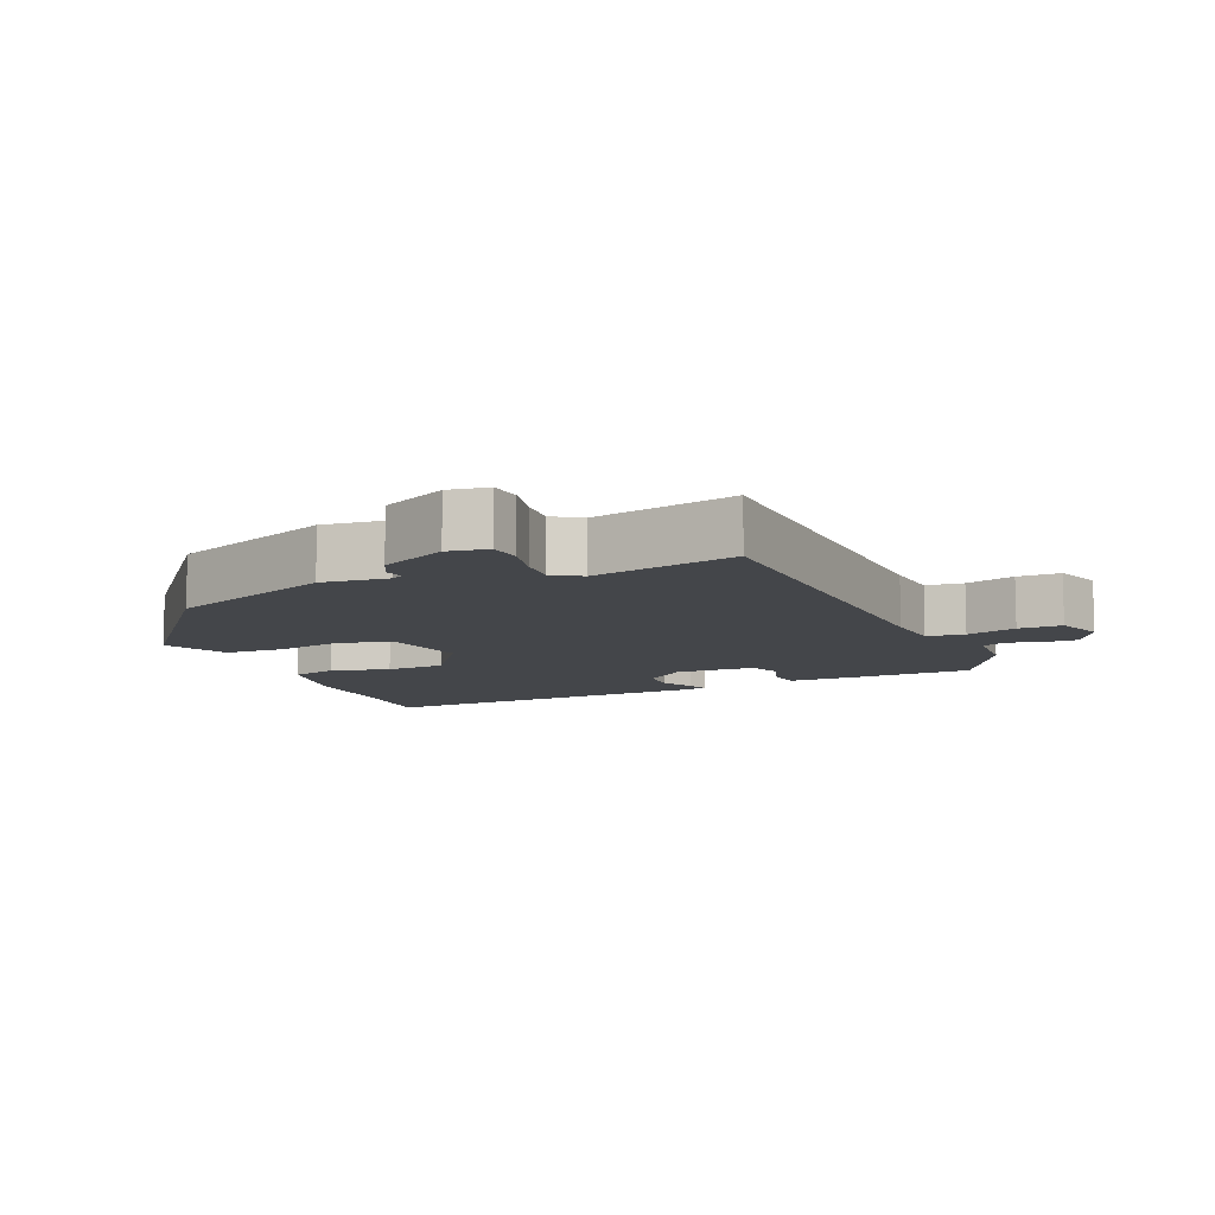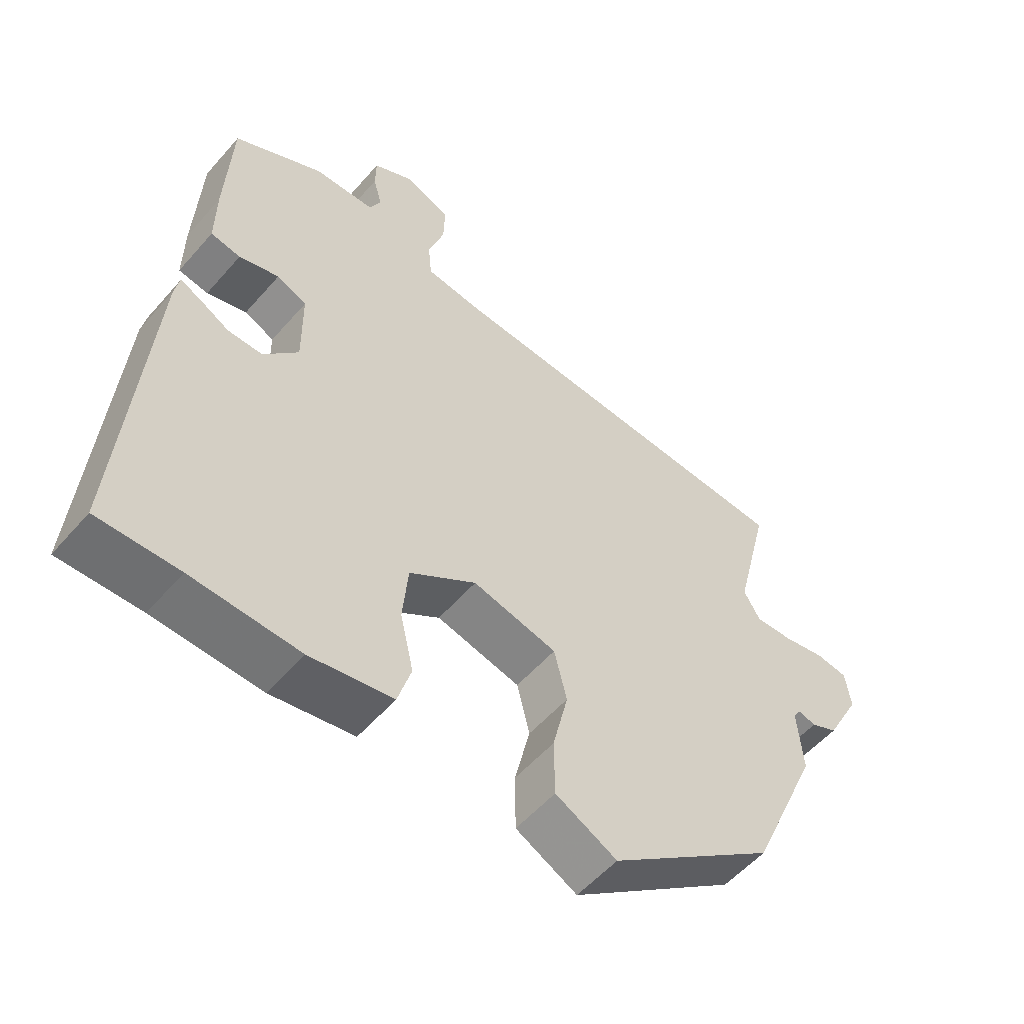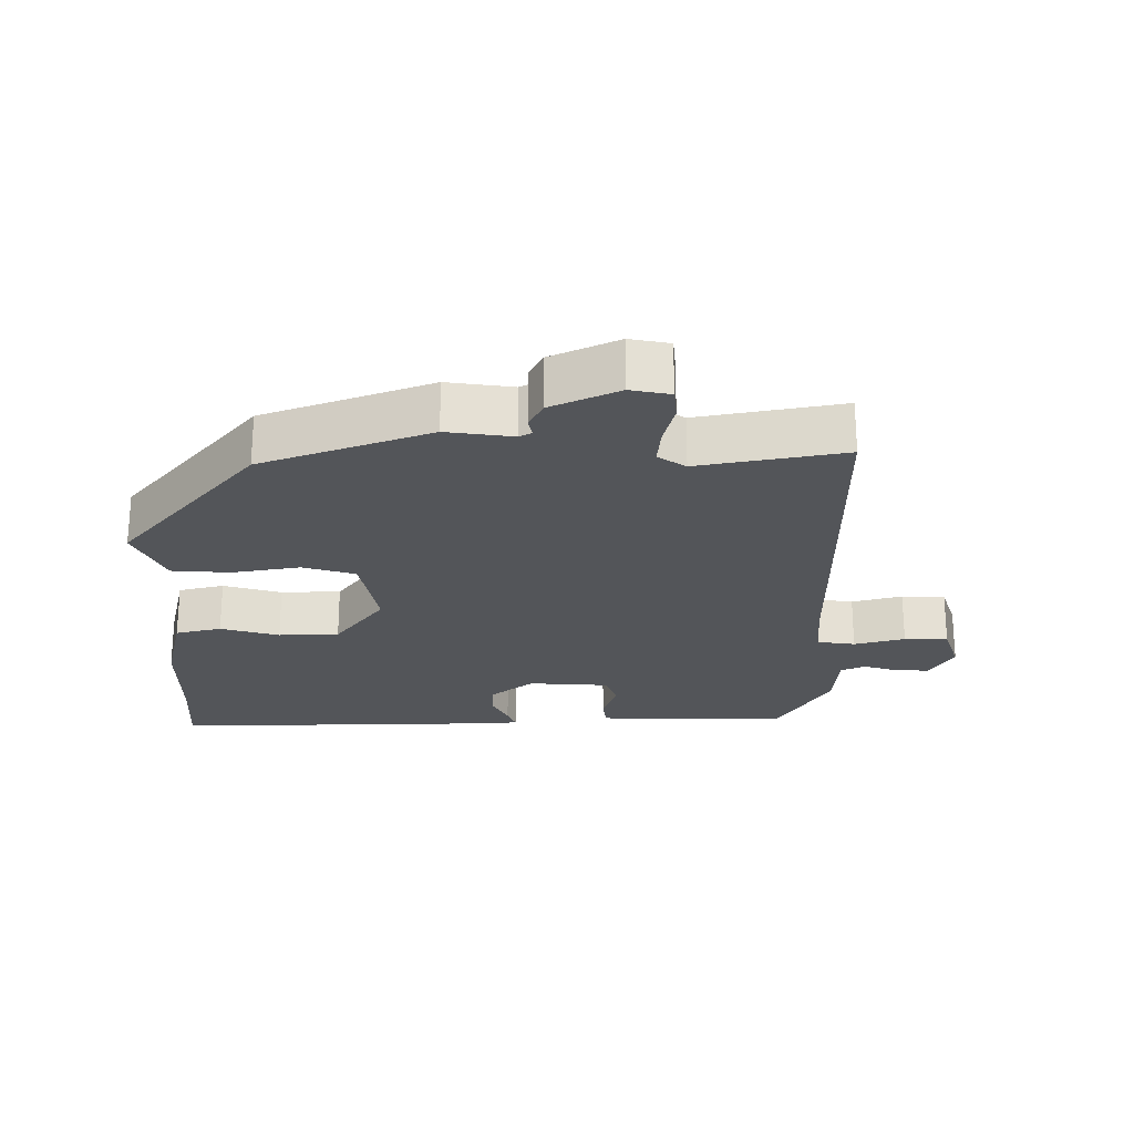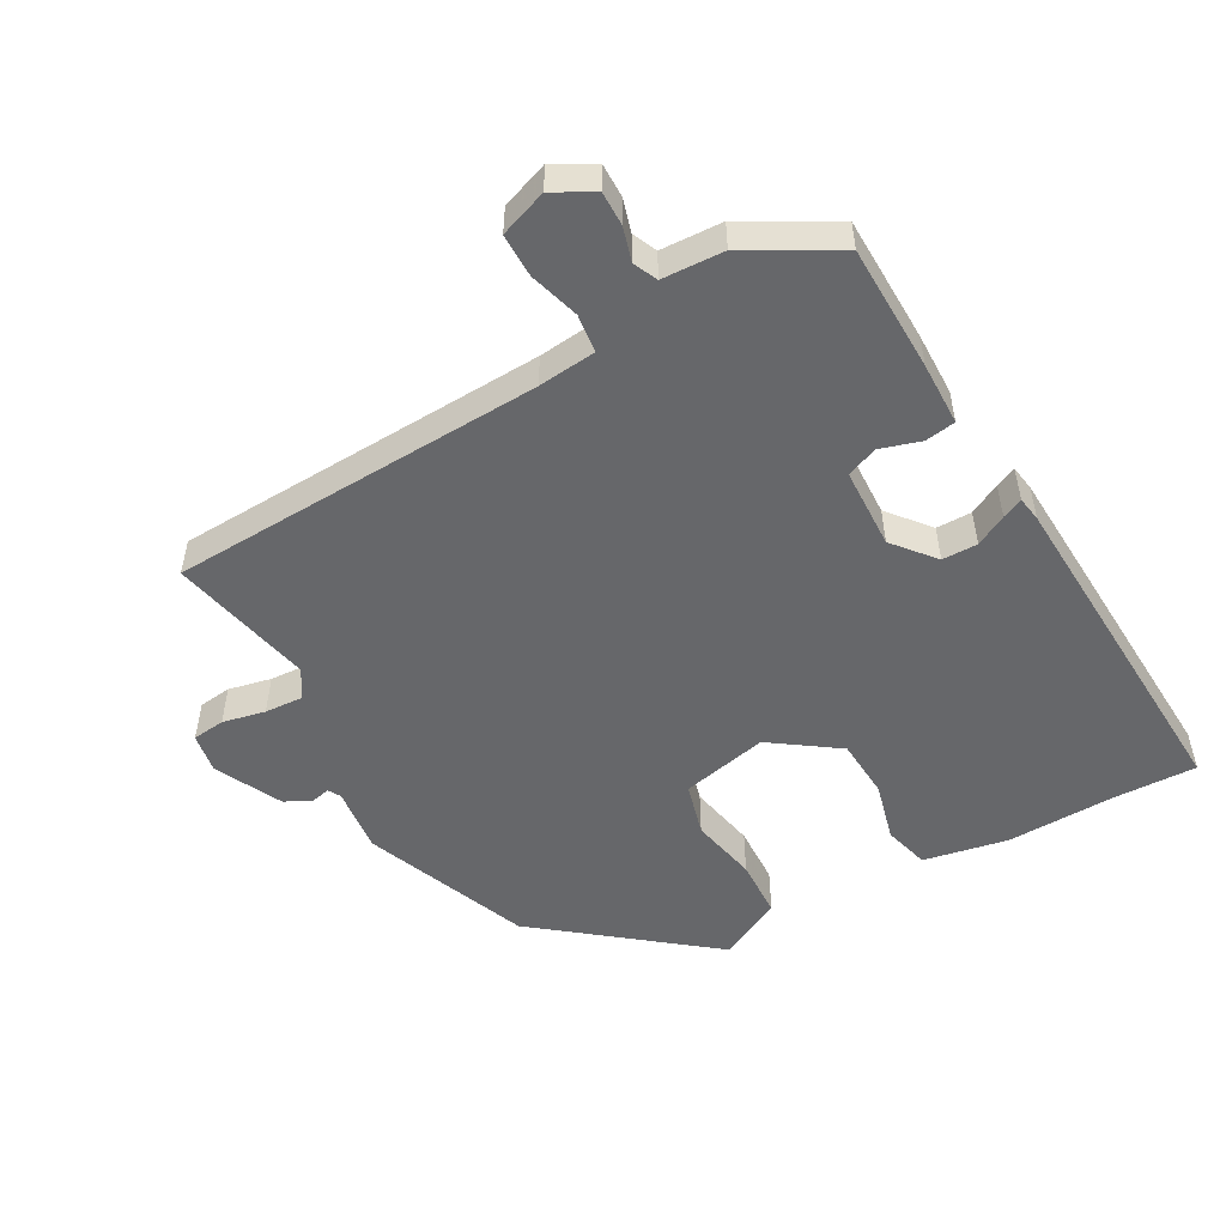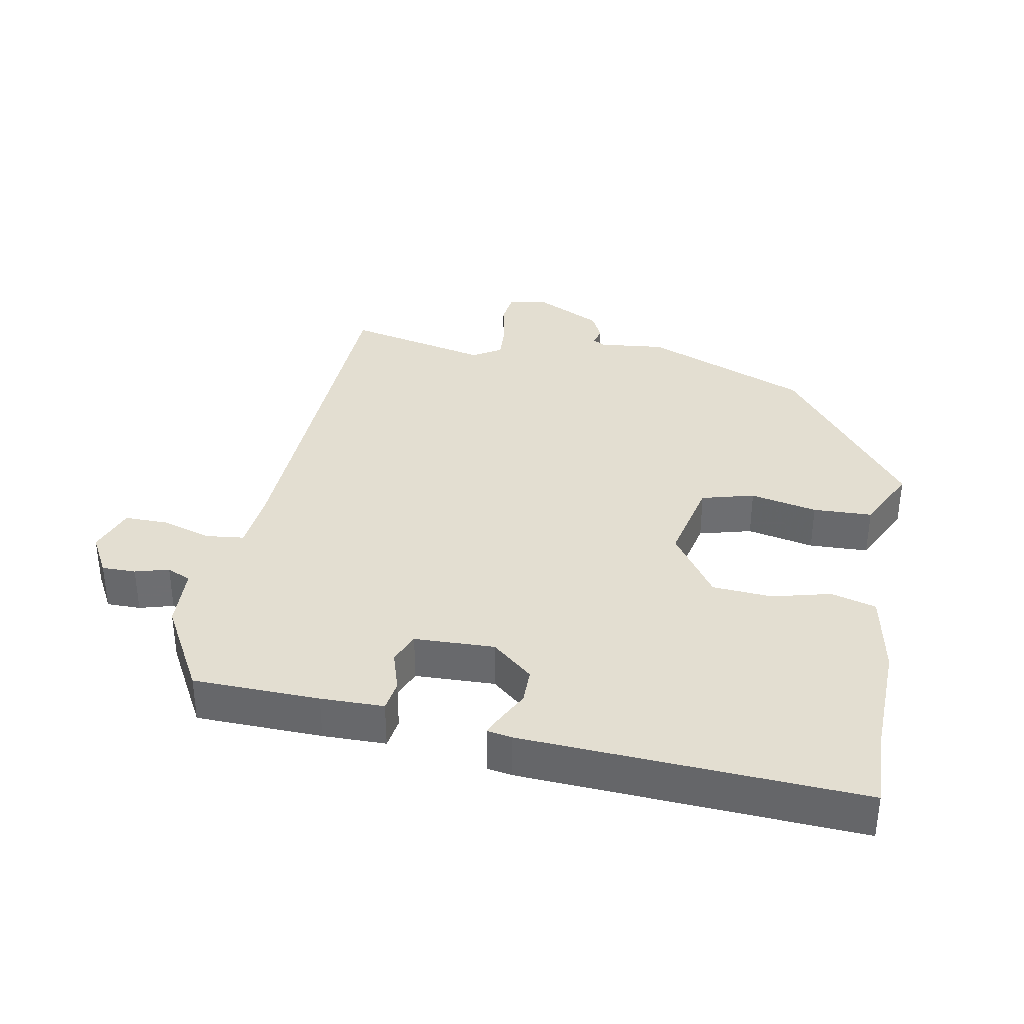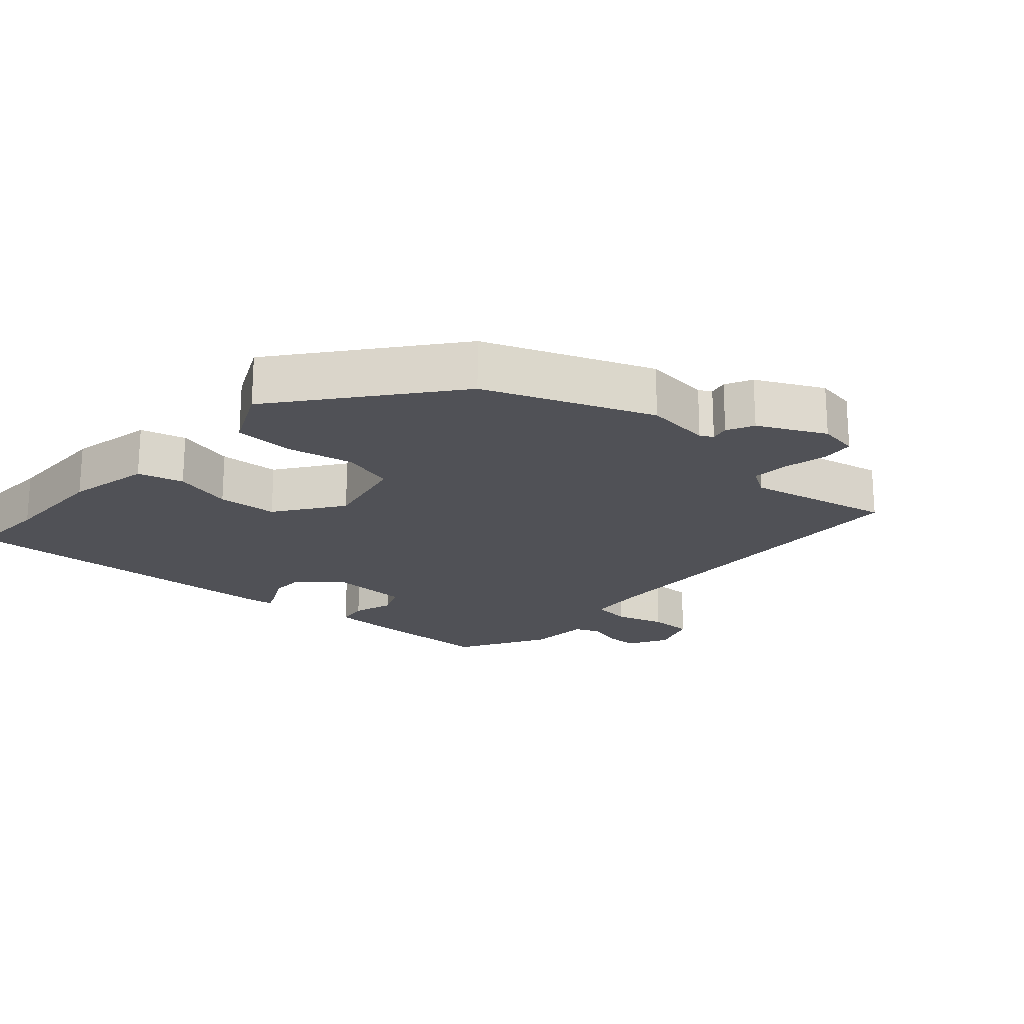
<metadata>
{"format":"obj","ext":"obj","renderer":"f3d","projection":"perspective","resolution":1024,"background":"white","views":[{"elev":-9.7,"azim":-68.6,"up":"+Y"},{"elev":-54.8,"azim":139.9,"up":"+Z"},{"elev":-24.0,"azim":-93.1,"up":"+Y"},{"elev":-52.1,"azim":27.6,"up":"+Y"},{"elev":36.0,"azim":99.2,"up":"+Y"},{"elev":-20.4,"azim":-133.7,"up":"+Y"}]}
</metadata>
<code>
v 0.536 0.07 -0.5
v 0.415 0.07 -0.499
v 0.254 0.07 -0.507
v 0.13 0.07 -0.486
v 0.11 0.07 -0.42
v 0.13 0.07 -0.333
v 0.122 0.07 -0.245
v 0.022 0.07 -0.179
v -0.104 0.07 -0.21
v -0.123 0.07 -0.288
v -0.1 0.07 -0.386
v -0.101 0.07 -0.473
v -0.193 0.07 -0.521
v -0.443 0.07 -0.335
v -0.547 0.07 -0.095
v -0.539 0.07 0.002
v -0.55 0.07 0.02
v -0.577 0.07 0.013
v -0.617 0.07 0.031
v -0.668 0.07 0.127
v -0.66 0.07 0.186
v -0.612 0.07 0.193
v -0.549 0.07 0.181
v -0.493 0.07 0.179
v -0.468 0.07 0.221
v -0.52 0.07 0.431
v 0.029 0.07 0.468
v 0.114 0.07 0.479
v 0.119 0.07 0.535
v 0.095 0.07 0.608
v 0.093 0.07 0.672
v 0.162 0.07 0.699
v 0.222 0.07 0.668
v 0.223 0.07 0.618
v 0.21 0.07 0.568
v 0.227 0.07 0.533
v 0.318 0.07 0.531
v 0.452 0.07 0.461
v 0.461 0.07 0.275
v 0.462 0.07 0.182
v 0.417 0.07 0.174
v 0.357 0.07 0.191
v 0.312 0.07 0.171
v 0.311 0.07 0.053
v 0.363 0.07 -0.006
v 0.415 0.07 -0.005
v 0.46 0.07 0.02
v 0.49 0.07 0.034
v 0.497 0.07 -0.002
v 0.536 0 -0.5
v 0.415 0 -0.499
v 0.254 0 -0.507
v 0.13 0 -0.486
v 0.11 0 -0.42
v 0.13 0 -0.333
v 0.122 0 -0.245
v 0.022 0 -0.179
v -0.104 0 -0.21
v -0.123 0 -0.288
v -0.1 0 -0.386
v -0.101 0 -0.473
v -0.193 0 -0.521
v -0.443 0 -0.335
v -0.547 0 -0.095
v -0.539 0 0.002
v -0.55 0 0.02
v -0.577 0 0.013
v -0.617 0 0.031
v -0.668 0 0.127
v -0.66 0 0.186
v -0.612 0 0.193
v -0.549 0 0.181
v -0.493 0 0.179
v -0.468 0 0.221
v -0.52 0 0.431
v 0.029 0 0.468
v 0.114 0 0.479
v 0.119 0 0.535
v 0.095 0 0.608
v 0.093 0 0.672
v 0.162 0 0.699
v 0.222 0 0.668
v 0.223 0 0.618
v 0.21 0 0.568
v 0.227 0 0.533
v 0.318 0 0.531
v 0.452 0 0.461
v 0.461 0 0.275
v 0.462 0 0.182
v 0.417 0 0.174
v 0.357 0 0.191
v 0.312 0 0.171
v 0.311 0 0.053
v 0.363 0 -0.006
v 0.415 0 -0.005
v 0.46 0 0.02
v 0.49 0 0.034
v 0.497 0 -0.002
f 49 1 2
f 48 49 2
f 47 48 2
f 46 47 2
f 4 5 6
f 3 4 6
f 2 3 6
f 46 2 6
f 45 46 6
f 44 45 6 7
f 43 44 7 8
f 40 41 42
f 39 40 42
f 38 39 42
f 37 38 42
f 36 37 42
f 35 36 42 43
f 33 34 35
f 32 33 35
f 31 32 35
f 30 31 35
f 29 30 35
f 28 29 35 43
f 43 8 9
f 28 43 9
f 27 28 9
f 27 9 10
f 26 27 10
f 25 26 10
f 21 22 23
f 20 21 23
f 19 20 23
f 18 19 23
f 17 18 23
f 16 17 23 24
f 16 24 25
f 15 16 25
f 14 15 25
f 13 14 25
f 12 13 25
f 11 12 25
f 10 11 25
f 51 50 98
f 51 98 97
f 51 97 96
f 51 96 95
f 55 54 53
f 55 53 52
f 55 52 51
f 55 51 95
f 55 95 94
f 56 55 94 93
f 57 56 93 92
f 91 90 89
f 91 89 88
f 91 88 87
f 91 87 86
f 91 86 85
f 92 91 85 84
f 84 83 82
f 84 82 81
f 84 81 80
f 84 80 79
f 84 79 78
f 92 84 78 77
f 58 57 92
f 58 92 77
f 58 77 76
f 59 58 76
f 59 76 75
f 59 75 74
f 72 71 70
f 72 70 69
f 72 69 68
f 72 68 67
f 72 67 66
f 73 72 66 65
f 74 73 65
f 74 65 64
f 74 64 63
f 74 63 62
f 74 62 61
f 74 61 60
f 74 60 59
f 1 50 51 2
f 2 51 52 3
f 3 52 53 4
f 4 53 54 5
f 5 54 55 6
f 6 55 56 7
f 7 56 57 8
f 8 57 58 9
f 9 58 59 10
f 10 59 60 11
f 11 60 61 12
f 12 61 62 13
f 13 62 63 14
f 14 63 64 15
f 15 64 65 16
f 16 65 66 17
f 17 66 67 18
f 18 67 68 19
f 19 68 69 20
f 20 69 70 21
f 21 70 71 22
f 22 71 72 23
f 23 72 73 24
f 24 73 74 25
f 25 74 75 26
f 26 75 76 27
f 27 76 77 28
f 28 77 78 29
f 29 78 79 30
f 30 79 80 31
f 31 80 81 32
f 32 81 82 33
f 33 82 83 34
f 34 83 84 35
f 35 84 85 36
f 36 85 86 37
f 37 86 87 38
f 38 87 88 39
f 39 88 89 40
f 40 89 90 41
f 41 90 91 42
f 42 91 92 43
f 43 92 93 44
f 44 93 94 45
f 45 94 95 46
f 46 95 96 47
f 47 96 97 48
f 48 97 98 49
f 49 98 50 1

</code>
